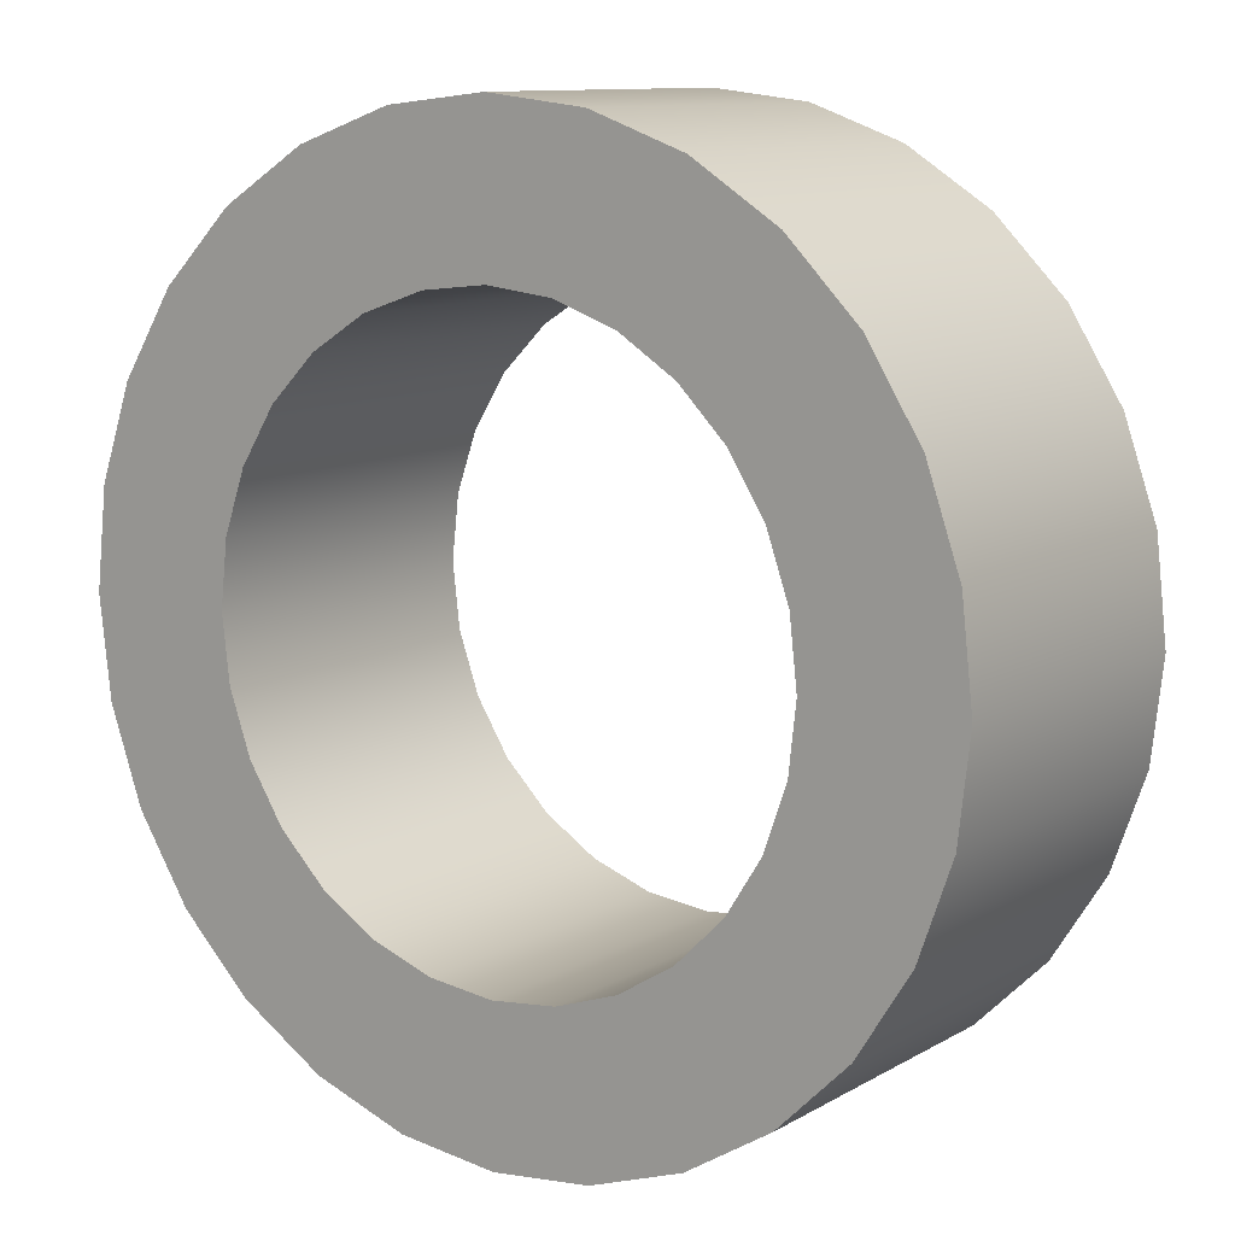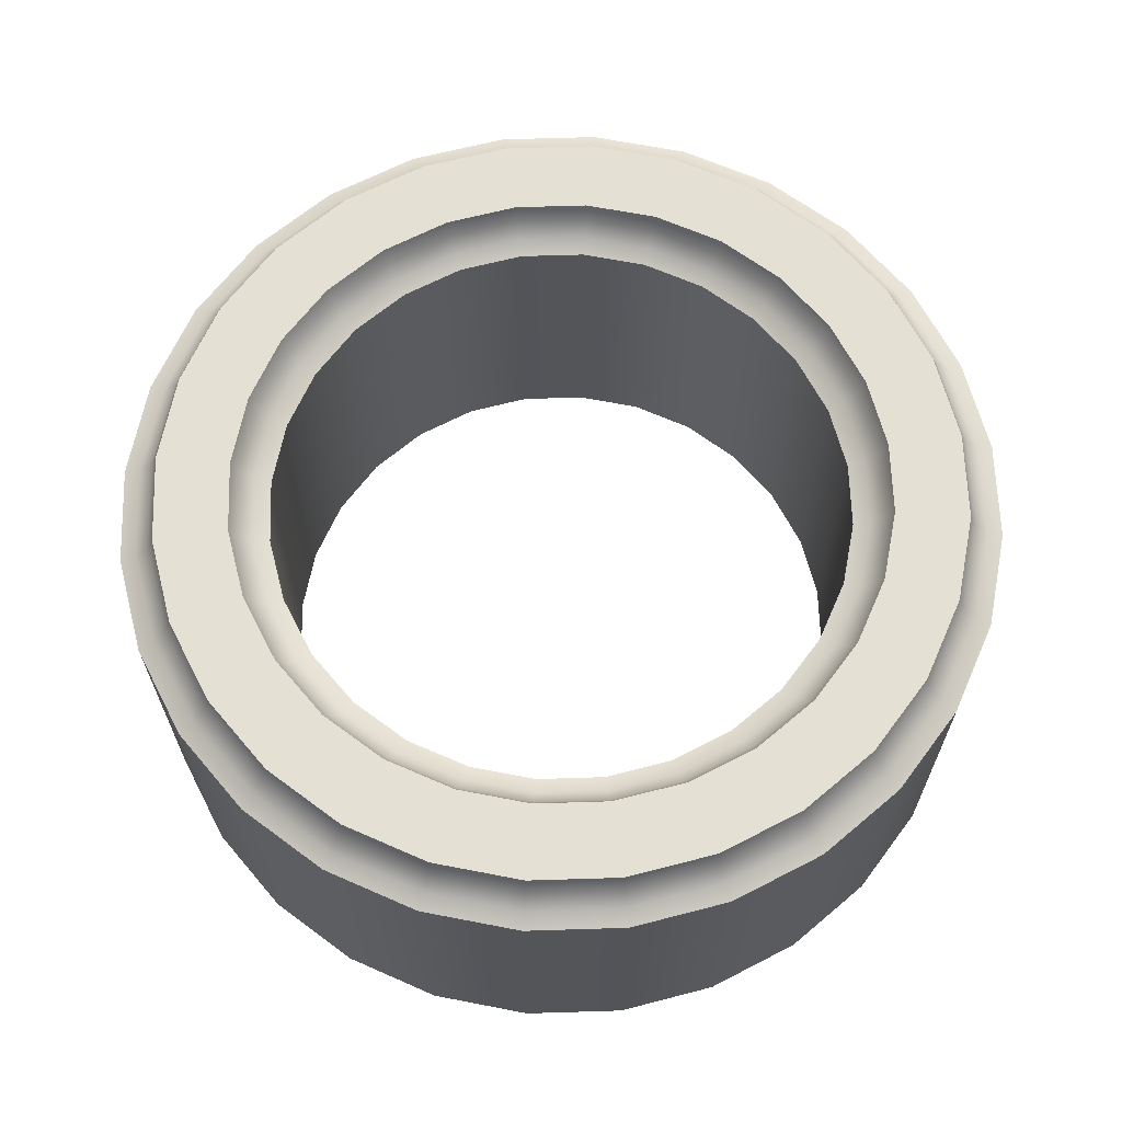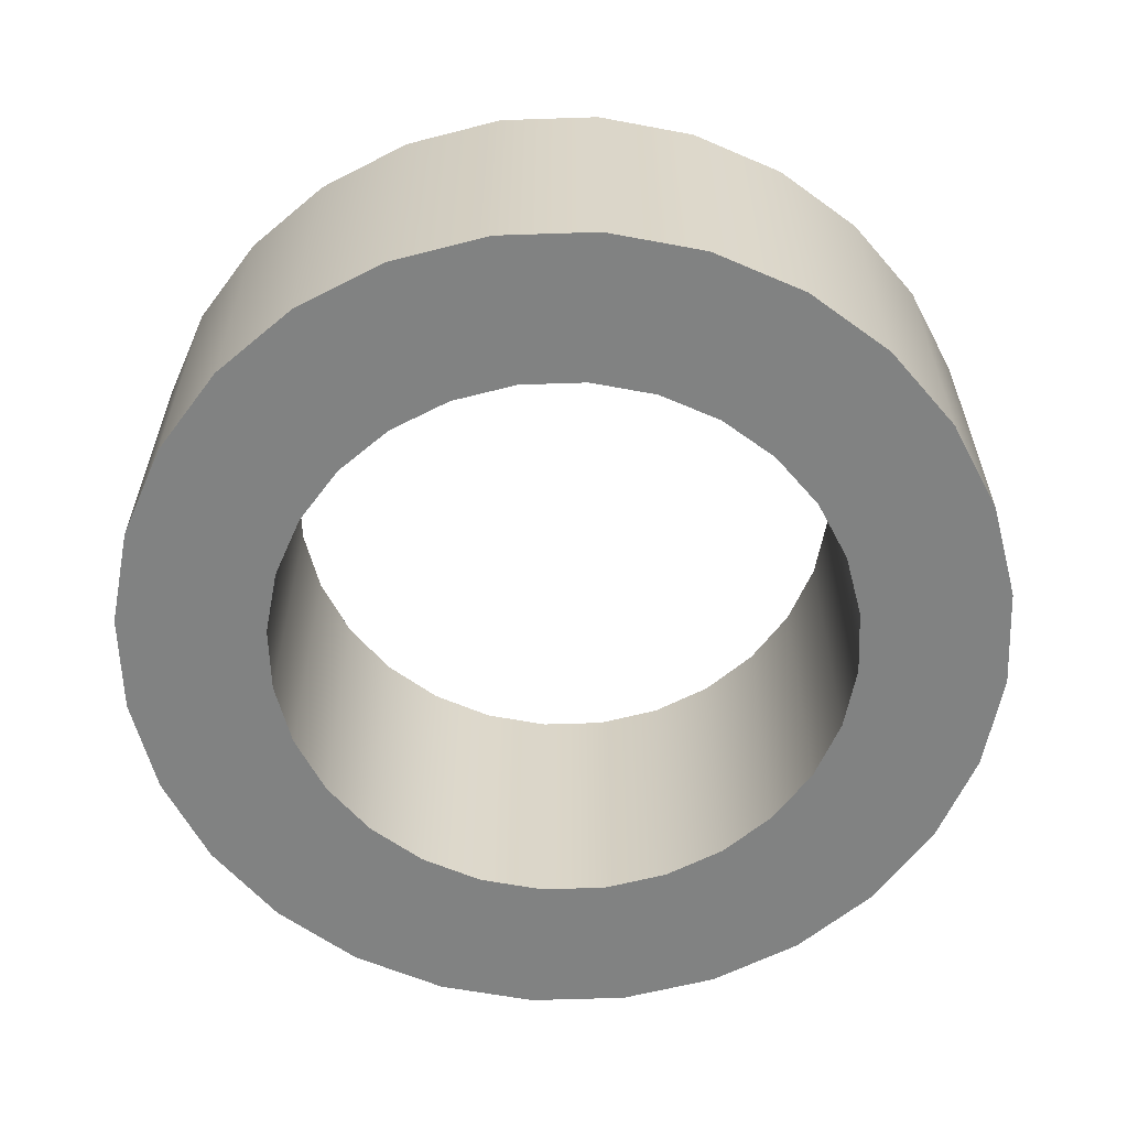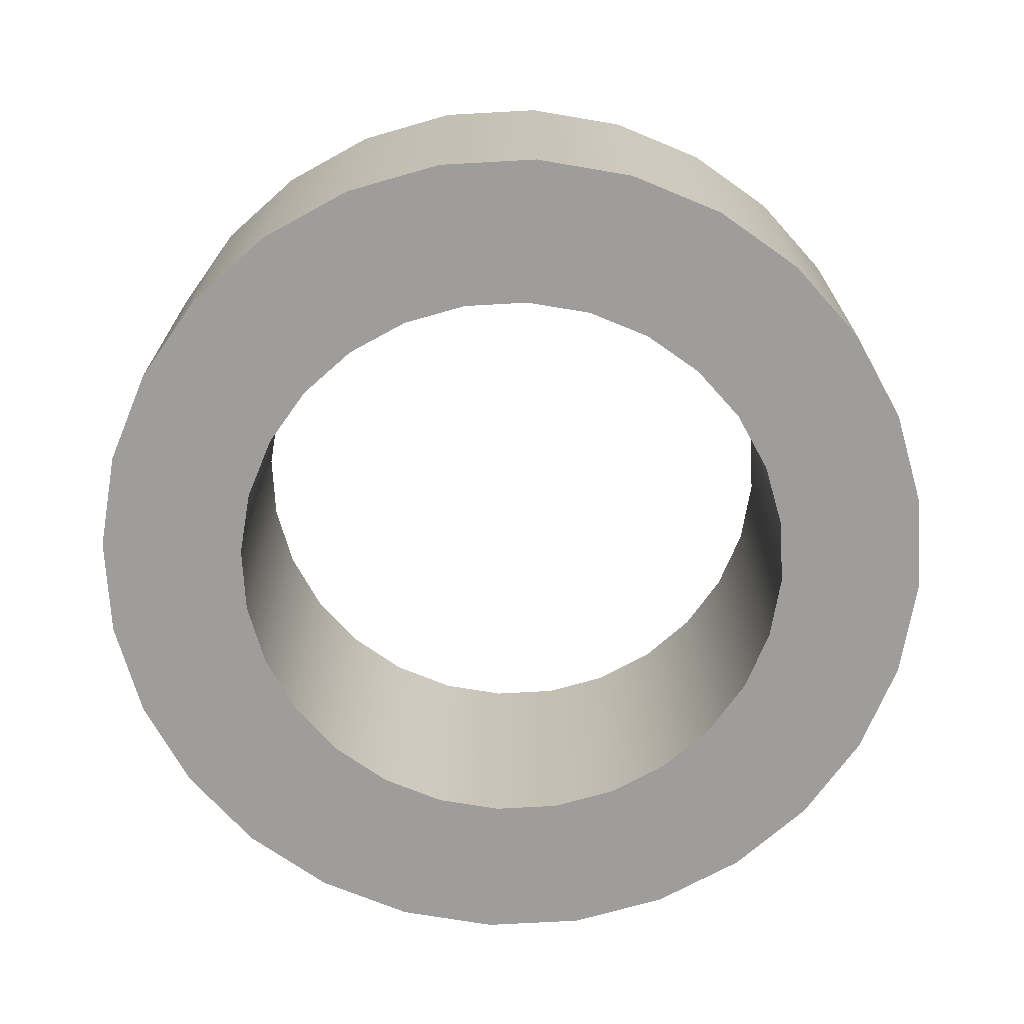
<metadata>
{"format":"obj","ext":"obj","renderer":"f3d","projection":"perspective","resolution":1024,"background":"white","views":[{"elev":10.9,"azim":36.0,"up":"+Z"},{"elev":65.4,"azim":133.2,"up":"+Y"},{"elev":-60.6,"azim":34.1,"up":"+Y"},{"elev":-70.5,"azim":138.2,"up":"+Y"}]}
</metadata>
<code>
v 3.625 0.3879 -0
v 3.597 0.3879 -0.2528
v 3.512 0.3879 -0.493
v 3.377 0.3879 -0.7084
v 3.197 0.3879 -0.8884
v 2.982 0.3879 -1.024
v 2.742 0.3879 -1.108
v 2.489 0.3879 -1.136
v 2.236 0.3879 -1.108
v 1.996 0.3879 -1.024
v 1.78 0.3879 -0.8884
v 1.6 0.3879 -0.7084
v 1.465 0.3879 -0.493
v 1.381 0.3879 -0.2528
v 1.352 0.3879 -0
v 1.381 0.3879 0.2528
v 1.465 0.3879 0.493
v 1.6 0.3879 0.7084
v 1.78 0.3879 0.8884
v 1.996 0.3879 1.024
v 2.236 0.3879 1.108
v 2.489 0.3879 1.136
v 2.742 0.3879 1.108
v 2.982 0.3879 1.024
v 3.197 0.3879 0.8884
v 3.377 0.3879 0.7084
v 3.512 0.3879 0.493
v 3.597 0.3879 0.2528
v 4.203 0.3879 -0
v 4.16 0.3879 -0.3815
v 4.033 0.3879 -0.7438
v 3.829 0.3879 -1.069
v 3.558 0.3879 -1.34
v 3.233 0.3879 -1.545
v 2.87 0.3879 -1.671
v 2.489 0.3879 -1.714
v 2.107 0.3879 -1.671
v 1.745 0.3879 -1.545
v 1.42 0.3879 -1.34
v 1.148 0.3879 -1.069
v 0.9441 0.3879 -0.7438
v 0.8174 0.3879 -0.3815
v 0.7744 0.3879 -0
v 0.8174 0.3879 0.3815
v 0.9441 0.3879 0.7438
v 1.148 0.3879 1.069
v 1.42 0.3879 1.34
v 1.745 0.3879 1.545
v 2.107 0.3879 1.671
v 2.489 0.3879 1.714
v 2.87 0.3879 1.671
v 3.233 0.3879 1.545
v 3.558 0.3879 1.34
v 3.829 0.3879 1.069
v 4.033 0.3879 0.7438
v 4.16 0.3879 0.3815
v 3.625 1.607 0
v 3.689 1.634 -0
v 3.742 1.687 -0
v 3.77 1.751 -0
v 3.597 1.607 -0.2528
v 3.659 1.634 -0.2672
v 3.711 1.687 -0.2789
v 3.737 1.751 -0.285
v 3.512 1.607 -0.493
v 3.57 1.634 -0.5209
v 3.618 1.687 -0.5439
v 3.643 1.751 -0.5557
v 3.377 1.607 -0.7084
v 3.427 1.634 -0.7485
v 3.469 1.687 -0.7815
v 3.49 1.751 -0.7985
v 3.197 1.607 -0.8884
v 3.237 1.634 -0.9386
v 3.27 1.687 -0.98
v 3.287 1.751 -1.001
v 2.982 1.607 -1.024
v 3.01 1.634 -1.082
v 3.033 1.687 -1.129
v 3.044 1.751 -1.154
v 2.742 1.607 -1.108
v 2.756 1.634 -1.17
v 2.768 1.687 -1.222
v 2.774 1.751 -1.249
v 2.489 1.607 -1.136
v 2.489 1.634 -1.201
v 2.489 1.687 -1.253
v 2.489 1.751 -1.281
v 2.236 1.607 -1.108
v 2.222 1.634 -1.17
v 2.21 1.687 -1.222
v 2.204 1.751 -1.249
v 1.996 1.607 -1.024
v 1.968 1.634 -1.082
v 1.945 1.687 -1.129
v 1.933 1.751 -1.154
v 1.78 1.607 -0.8884
v 1.74 1.634 -0.9386
v 1.707 1.687 -0.98
v 1.69 1.751 -1.001
v 1.6 1.607 -0.7084
v 1.55 1.634 -0.7485
v 1.509 1.687 -0.7815
v 1.487 1.751 -0.7985
v 1.465 1.607 -0.493
v 1.407 1.634 -0.5209
v 1.359 1.687 -0.5439
v 1.335 1.751 -0.5557
v 1.381 1.607 -0.2528
v 1.318 1.634 -0.2672
v 1.267 1.687 -0.2789
v 1.24 1.751 -0.285
v 1.352 1.607 0
v 1.288 1.634 0
v 1.235 1.687 0
v 1.208 1.751 0
v 1.381 1.607 0.2528
v 1.318 1.634 0.2672
v 1.267 1.687 0.2789
v 1.24 1.751 0.285
v 1.465 1.607 0.493
v 1.407 1.634 0.5209
v 1.359 1.687 0.5439
v 1.335 1.751 0.5557
v 1.6 1.607 0.7084
v 1.55 1.634 0.7485
v 1.509 1.687 0.7815
v 1.487 1.751 0.7985
v 1.78 1.607 0.8884
v 1.74 1.634 0.9386
v 1.707 1.687 0.98
v 1.69 1.751 1.001
v 1.996 1.607 1.024
v 1.968 1.634 1.082
v 1.945 1.687 1.129
v 1.933 1.751 1.154
v 2.236 1.607 1.108
v 2.222 1.634 1.17
v 2.21 1.687 1.222
v 2.204 1.751 1.249
v 2.489 1.607 1.136
v 2.489 1.634 1.201
v 2.489 1.687 1.253
v 2.489 1.751 1.281
v 2.742 1.607 1.108
v 2.756 1.634 1.17
v 2.768 1.687 1.222
v 2.774 1.751 1.249
v 2.982 1.607 1.024
v 3.01 1.634 1.082
v 3.033 1.687 1.129
v 3.044 1.751 1.154
v 3.197 1.607 0.8884
v 3.237 1.634 0.9386
v 3.27 1.687 0.98
v 3.287 1.751 1.001
v 3.377 1.607 0.7084
v 3.427 1.634 0.7485
v 3.469 1.687 0.7815
v 3.49 1.751 0.7985
v 3.512 1.607 0.493
v 3.57 1.634 0.5209
v 3.618 1.687 0.5439
v 3.643 1.751 0.5557
v 3.597 1.607 0.2528
v 3.659 1.634 0.2672
v 3.711 1.687 0.2789
v 3.737 1.751 0.285
v 4.059 1.751 -0
v 4.086 1.687 -0
v 4.139 1.634 -0
v 4.203 1.607 0
v 4.019 1.751 -0.3493
v 4.046 1.687 -0.3554
v 4.097 1.634 -0.3672
v 4.16 1.607 -0.3815
v 3.903 1.751 -0.6811
v 3.928 1.687 -0.693
v 3.975 1.634 -0.7159
v 4.033 1.607 -0.7438
v 3.716 1.751 -0.9788
v 3.737 1.687 -0.9958
v 3.779 1.634 -1.029
v 3.829 1.607 -1.069
v 3.468 1.751 -1.227
v 3.485 1.687 -1.249
v 3.518 1.634 -1.29
v 3.558 1.607 -1.34
v 3.17 1.751 -1.414
v 3.182 1.687 -1.439
v 3.205 1.634 -1.487
v 3.233 1.607 -1.545
v 2.838 1.751 -1.53
v 2.844 1.687 -1.557
v 2.856 1.634 -1.609
v 2.87 1.607 -1.671
v 2.489 1.751 -1.57
v 2.489 1.687 -1.597
v 2.489 1.634 -1.65
v 2.489 1.607 -1.714
v 2.139 1.751 -1.53
v 2.133 1.687 -1.557
v 2.122 1.634 -1.609
v 2.107 1.607 -1.671
v 1.808 1.751 -1.414
v 1.796 1.687 -1.439
v 1.773 1.634 -1.487
v 1.745 1.607 -1.545
v 1.51 1.751 -1.227
v 1.493 1.687 -1.249
v 1.46 1.634 -1.29
v 1.42 1.607 -1.34
v 1.261 1.751 -0.9788
v 1.24 1.687 -0.9958
v 1.199 1.634 -1.029
v 1.148 1.607 -1.069
v 1.074 1.751 -0.6811
v 1.05 1.687 -0.693
v 1.002 1.634 -0.7159
v 0.9441 1.607 -0.7438
v 0.9582 1.751 -0.3493
v 0.9316 1.687 -0.3554
v 0.8801 1.634 -0.3672
v 0.8174 1.607 -0.3815
v 0.9189 1.751 -0
v 0.8916 1.687 -0
v 0.8387 1.634 -0
v 0.7744 1.607 -0
v 0.9582 1.751 0.3493
v 0.9316 1.687 0.3554
v 0.8801 1.634 0.3672
v 0.8174 1.607 0.3815
v 1.074 1.751 0.6811
v 1.05 1.687 0.693
v 1.002 1.634 0.7159
v 0.9441 1.607 0.7438
v 1.261 1.751 0.9788
v 1.24 1.687 0.9958
v 1.199 1.634 1.029
v 1.148 1.607 1.069
v 1.51 1.751 1.227
v 1.493 1.687 1.249
v 1.46 1.634 1.29
v 1.42 1.607 1.34
v 1.808 1.751 1.414
v 1.796 1.687 1.439
v 1.773 1.634 1.487
v 1.745 1.607 1.545
v 2.139 1.751 1.53
v 2.133 1.687 1.557
v 2.122 1.634 1.609
v 2.107 1.607 1.671
v 2.489 1.751 1.57
v 2.489 1.687 1.597
v 2.489 1.634 1.65
v 2.489 1.607 1.714
v 2.838 1.751 1.53
v 2.844 1.687 1.557
v 2.856 1.634 1.609
v 2.87 1.607 1.671
v 3.17 1.751 1.414
v 3.182 1.687 1.439
v 3.205 1.634 1.487
v 3.233 1.607 1.545
v 3.468 1.751 1.227
v 3.485 1.687 1.249
v 3.518 1.634 1.29
v 3.558 1.607 1.34
v 3.716 1.751 0.9788
v 3.737 1.687 0.9958
v 3.779 1.634 1.029
v 3.829 1.607 1.069
v 3.903 1.751 0.6811
v 3.928 1.687 0.693
v 3.975 1.634 0.7159
v 4.033 1.607 0.7438
v 4.019 1.751 0.3493
v 4.046 1.687 0.3554
v 4.097 1.634 0.3672
v 4.16 1.607 0.3815
f 30 29 2
f 2 29 1
f 31 30 3
f 3 30 2
f 32 31 4
f 4 31 3
f 33 32 5
f 5 32 4
f 34 33 6
f 6 33 5
f 35 34 7
f 7 34 6
f 36 35 8
f 8 35 7
f 37 36 9
f 9 36 8
f 38 37 10
f 10 37 9
f 39 38 11
f 11 38 10
f 40 39 12
f 12 39 11
f 41 40 13
f 13 40 12
f 42 41 14
f 14 41 13
f 43 42 15
f 15 42 14
f 44 43 16
f 16 43 15
f 45 44 17
f 17 44 16
f 46 45 18
f 18 45 17
f 47 46 19
f 19 46 18
f 48 47 20
f 20 47 19
f 49 48 21
f 21 48 20
f 50 49 22
f 22 49 21
f 51 50 23
f 23 50 22
f 52 51 24
f 24 51 23
f 53 52 25
f 25 52 24
f 54 53 26
f 26 53 25
f 55 54 27
f 27 54 26
f 56 55 28
f 28 55 27
f 29 56 1
f 1 56 28
f 2 1 61
f 61 1 57
f 3 2 65
f 65 2 61
f 4 3 69
f 69 3 65
f 5 4 73
f 73 4 69
f 6 5 77
f 77 5 73
f 7 6 81
f 81 6 77
f 8 7 85
f 85 7 81
f 9 8 89
f 89 8 85
f 10 9 93
f 93 9 89
f 11 10 97
f 97 10 93
f 12 11 101
f 101 11 97
f 13 12 105
f 105 12 101
f 14 13 109
f 109 13 105
f 15 14 113
f 113 14 109
f 16 15 117
f 117 15 113
f 17 16 121
f 121 16 117
f 18 17 125
f 125 17 121
f 19 18 129
f 129 18 125
f 20 19 133
f 133 19 129
f 21 20 137
f 137 20 133
f 22 21 141
f 141 21 137
f 23 22 145
f 145 22 141
f 24 23 149
f 149 23 145
f 25 24 153
f 153 24 149
f 26 25 157
f 157 25 153
f 27 26 161
f 161 26 157
f 28 27 165
f 165 27 161
f 1 28 57
f 57 28 165
f 64 60 173
f 173 60 169
f 68 64 177
f 177 64 173
f 72 68 181
f 181 68 177
f 76 72 185
f 185 72 181
f 80 76 189
f 189 76 185
f 84 80 193
f 193 80 189
f 88 84 197
f 197 84 193
f 92 88 201
f 201 88 197
f 96 92 205
f 205 92 201
f 100 96 209
f 209 96 205
f 104 100 213
f 213 100 209
f 108 104 217
f 217 104 213
f 112 108 221
f 221 108 217
f 116 112 225
f 225 112 221
f 120 116 229
f 229 116 225
f 124 120 233
f 233 120 229
f 128 124 237
f 237 124 233
f 132 128 241
f 241 128 237
f 136 132 245
f 245 132 241
f 140 136 249
f 249 136 245
f 144 140 253
f 253 140 249
f 148 144 257
f 257 144 253
f 152 148 261
f 261 148 257
f 156 152 265
f 265 152 261
f 160 156 269
f 269 156 265
f 164 160 273
f 273 160 269
f 168 164 277
f 277 164 273
f 60 168 169
f 169 168 277
f 176 172 30
f 30 172 29
f 180 176 31
f 31 176 30
f 184 180 32
f 32 180 31
f 188 184 33
f 33 184 32
f 192 188 34
f 34 188 33
f 196 192 35
f 35 192 34
f 200 196 36
f 36 196 35
f 204 200 37
f 37 200 36
f 208 204 38
f 38 204 37
f 212 208 39
f 39 208 38
f 216 212 40
f 40 212 39
f 220 216 41
f 41 216 40
f 224 220 42
f 42 220 41
f 228 224 43
f 43 224 42
f 232 228 44
f 44 228 43
f 236 232 45
f 45 232 44
f 240 236 46
f 46 236 45
f 244 240 47
f 47 240 46
f 248 244 48
f 48 244 47
f 252 248 49
f 49 248 48
f 256 252 50
f 50 252 49
f 260 256 51
f 51 256 50
f 264 260 52
f 52 260 51
f 268 264 53
f 53 264 52
f 272 268 54
f 54 268 53
f 276 272 55
f 55 272 54
f 280 276 56
f 56 276 55
f 172 280 29
f 29 280 56
f 59 60 63
f 63 60 64
f 57 58 61
f 61 58 62
f 58 59 62
f 62 59 63
f 63 64 67
f 67 64 68
f 61 62 65
f 65 62 66
f 62 63 66
f 66 63 67
f 67 68 71
f 71 68 72
f 65 66 69
f 69 66 70
f 66 67 70
f 70 67 71
f 71 72 75
f 75 72 76
f 69 70 73
f 73 70 74
f 70 71 74
f 74 71 75
f 75 76 79
f 79 76 80
f 73 74 77
f 77 74 78
f 74 75 78
f 78 75 79
f 79 80 83
f 83 80 84
f 77 78 81
f 81 78 82
f 78 79 82
f 82 79 83
f 83 84 87
f 87 84 88
f 81 82 85
f 85 82 86
f 82 83 86
f 86 83 87
f 87 88 91
f 91 88 92
f 85 86 89
f 89 86 90
f 86 87 90
f 90 87 91
f 91 92 95
f 95 92 96
f 89 90 93
f 93 90 94
f 90 91 94
f 94 91 95
f 95 96 99
f 99 96 100
f 93 94 97
f 97 94 98
f 94 95 98
f 98 95 99
f 99 100 103
f 103 100 104
f 97 98 101
f 101 98 102
f 98 99 102
f 102 99 103
f 103 104 107
f 107 104 108
f 101 102 105
f 105 102 106
f 102 103 106
f 106 103 107
f 107 108 111
f 111 108 112
f 105 106 109
f 109 106 110
f 106 107 110
f 110 107 111
f 111 112 115
f 115 112 116
f 109 110 113
f 113 110 114
f 110 111 114
f 114 111 115
f 115 116 119
f 119 116 120
f 113 114 117
f 117 114 118
f 114 115 118
f 118 115 119
f 119 120 123
f 123 120 124
f 117 118 121
f 121 118 122
f 118 119 122
f 122 119 123
f 123 124 127
f 127 124 128
f 121 122 125
f 125 122 126
f 122 123 126
f 126 123 127
f 127 128 131
f 131 128 132
f 125 126 129
f 129 126 130
f 126 127 130
f 130 127 131
f 131 132 135
f 135 132 136
f 129 130 133
f 133 130 134
f 130 131 134
f 134 131 135
f 135 136 139
f 139 136 140
f 133 134 137
f 137 134 138
f 134 135 138
f 138 135 139
f 139 140 143
f 143 140 144
f 137 138 141
f 141 138 142
f 138 139 142
f 142 139 143
f 143 144 147
f 147 144 148
f 141 142 145
f 145 142 146
f 142 143 146
f 146 143 147
f 147 148 151
f 151 148 152
f 145 146 149
f 149 146 150
f 146 147 150
f 150 147 151
f 151 152 155
f 155 152 156
f 149 150 153
f 153 150 154
f 150 151 154
f 154 151 155
f 155 156 159
f 159 156 160
f 153 154 157
f 157 154 158
f 154 155 158
f 158 155 159
f 159 160 163
f 163 160 164
f 157 158 161
f 161 158 162
f 158 159 162
f 162 159 163
f 163 164 167
f 167 164 168
f 161 162 165
f 165 162 166
f 162 163 166
f 166 163 167
f 60 59 168
f 168 59 167
f 59 58 167
f 167 58 166
f 58 57 166
f 166 57 165
f 171 172 175
f 175 172 176
f 169 170 173
f 173 170 174
f 170 171 174
f 174 171 175
f 175 176 179
f 179 176 180
f 173 174 177
f 177 174 178
f 174 175 178
f 178 175 179
f 179 180 183
f 183 180 184
f 177 178 181
f 181 178 182
f 178 179 182
f 182 179 183
f 183 184 187
f 187 184 188
f 181 182 185
f 185 182 186
f 182 183 186
f 186 183 187
f 187 188 191
f 191 188 192
f 185 186 189
f 189 186 190
f 186 187 190
f 190 187 191
f 191 192 195
f 195 192 196
f 189 190 193
f 193 190 194
f 190 191 194
f 194 191 195
f 195 196 199
f 199 196 200
f 193 194 197
f 197 194 198
f 194 195 198
f 198 195 199
f 199 200 203
f 203 200 204
f 197 198 201
f 201 198 202
f 198 199 202
f 202 199 203
f 203 204 207
f 207 204 208
f 201 202 205
f 205 202 206
f 202 203 206
f 206 203 207
f 207 208 211
f 211 208 212
f 205 206 209
f 209 206 210
f 206 207 210
f 210 207 211
f 211 212 215
f 215 212 216
f 209 210 213
f 213 210 214
f 210 211 214
f 214 211 215
f 215 216 219
f 219 216 220
f 213 214 217
f 217 214 218
f 214 215 218
f 218 215 219
f 219 220 223
f 223 220 224
f 217 218 221
f 221 218 222
f 218 219 222
f 222 219 223
f 223 224 227
f 227 224 228
f 221 222 225
f 225 222 226
f 222 223 226
f 226 223 227
f 227 228 231
f 231 228 232
f 225 226 229
f 229 226 230
f 226 227 230
f 230 227 231
f 231 232 235
f 235 232 236
f 229 230 233
f 233 230 234
f 230 231 234
f 234 231 235
f 235 236 239
f 239 236 240
f 233 234 237
f 237 234 238
f 234 235 238
f 238 235 239
f 239 240 243
f 243 240 244
f 237 238 241
f 241 238 242
f 238 239 242
f 242 239 243
f 243 244 247
f 247 244 248
f 241 242 245
f 245 242 246
f 242 243 246
f 246 243 247
f 247 248 251
f 251 248 252
f 245 246 249
f 249 246 250
f 246 247 250
f 250 247 251
f 251 252 255
f 255 252 256
f 249 250 253
f 253 250 254
f 250 251 254
f 254 251 255
f 255 256 259
f 259 256 260
f 253 254 257
f 257 254 258
f 254 255 258
f 258 255 259
f 259 260 263
f 263 260 264
f 257 258 261
f 261 258 262
f 258 259 262
f 262 259 263
f 263 264 267
f 267 264 268
f 261 262 265
f 265 262 266
f 262 263 266
f 266 263 267
f 267 268 271
f 271 268 272
f 265 266 269
f 269 266 270
f 266 267 270
f 270 267 271
f 271 272 275
f 275 272 276
f 269 270 273
f 273 270 274
f 270 271 274
f 274 271 275
f 275 276 279
f 279 276 280
f 273 274 277
f 277 274 278
f 274 275 278
f 278 275 279
f 172 171 280
f 280 171 279
f 171 170 279
f 279 170 278
f 170 169 278
f 278 169 277

</code>
